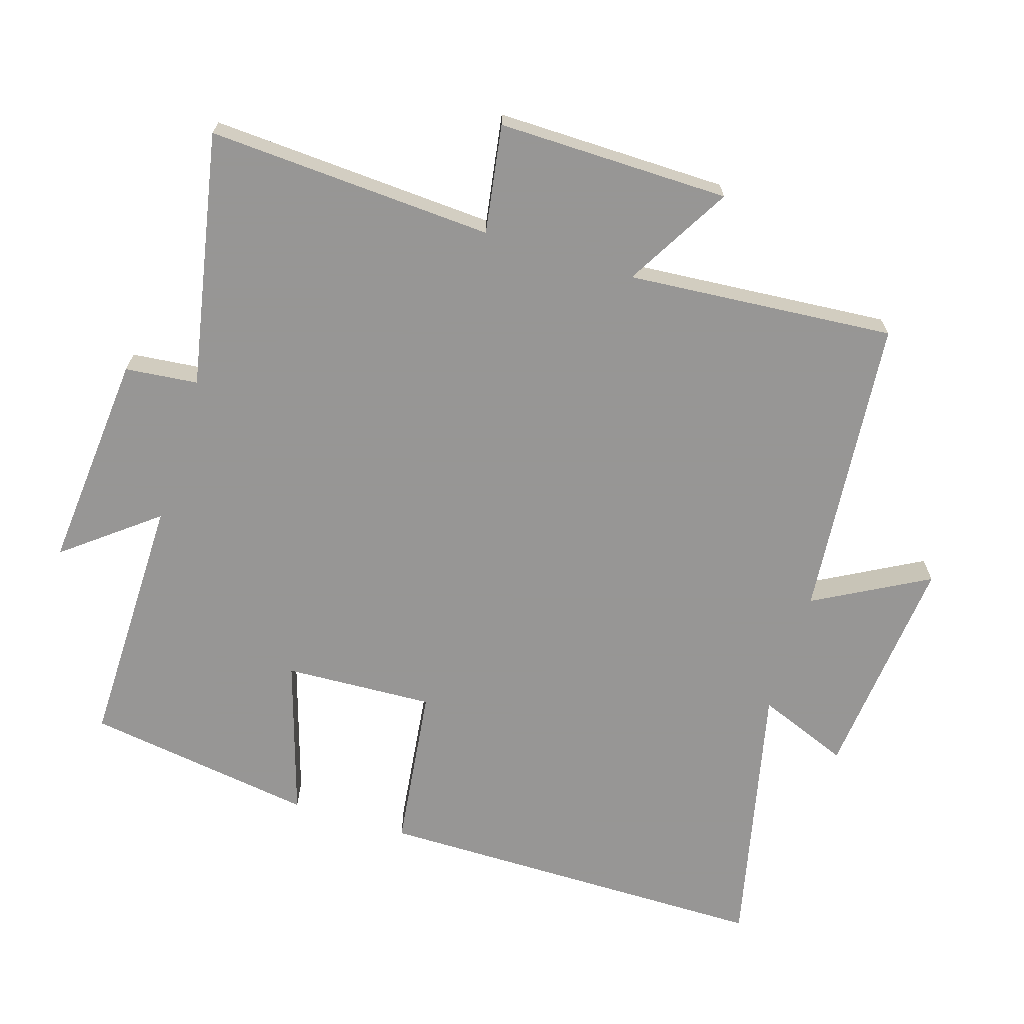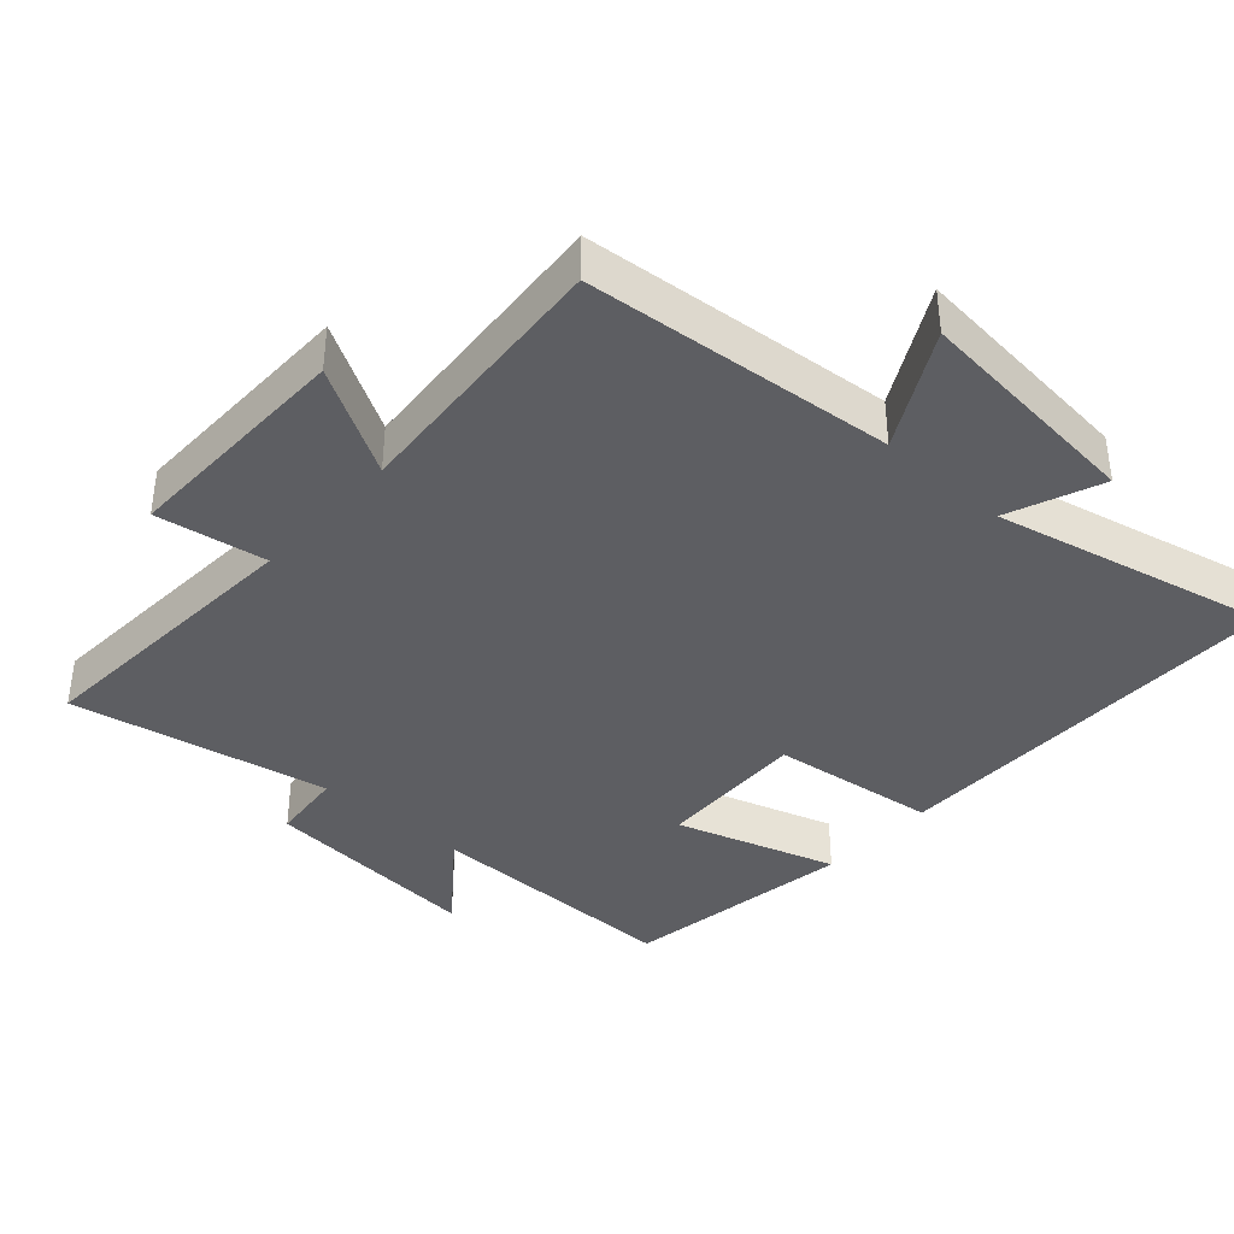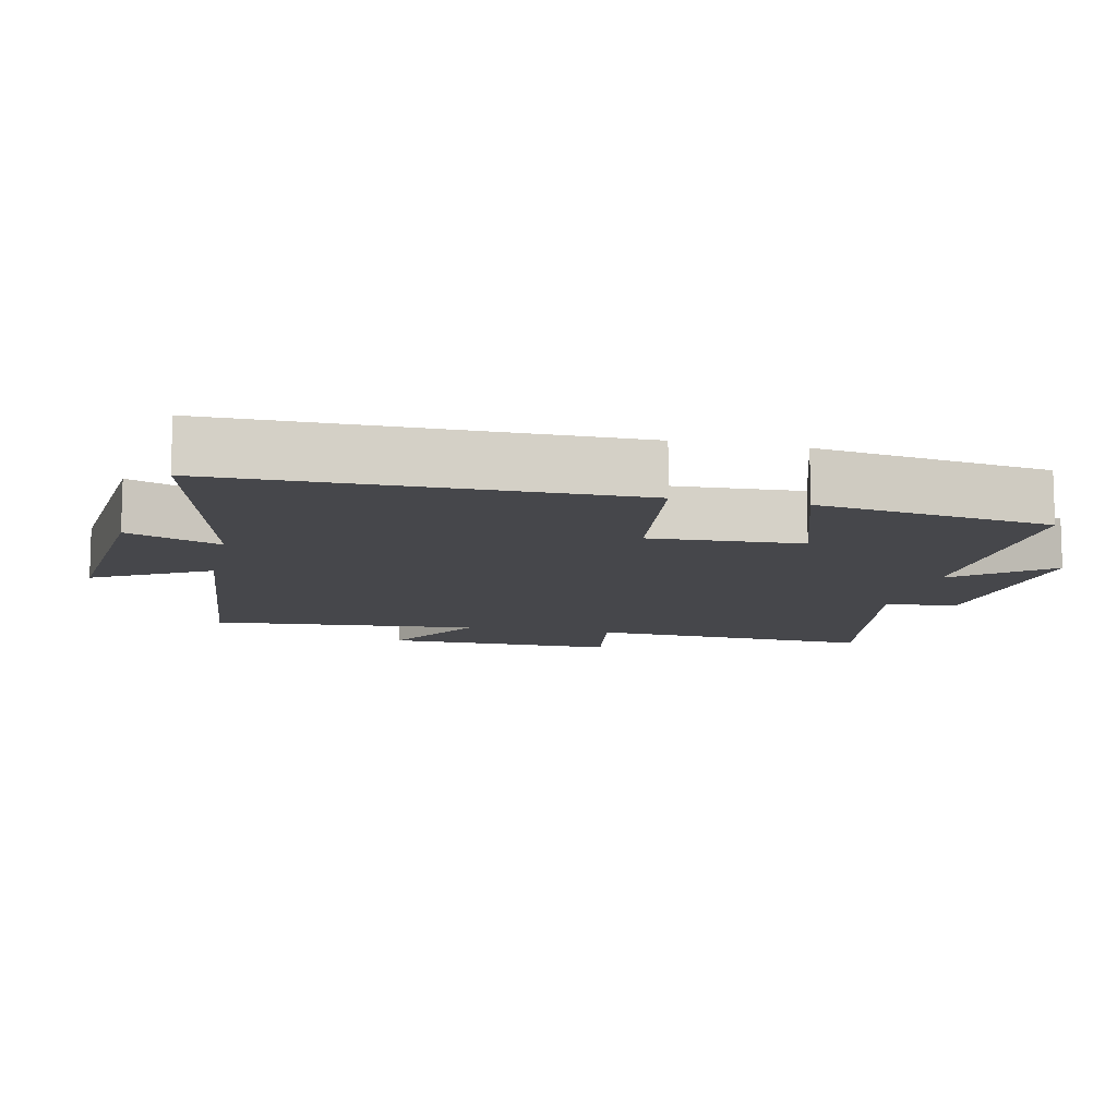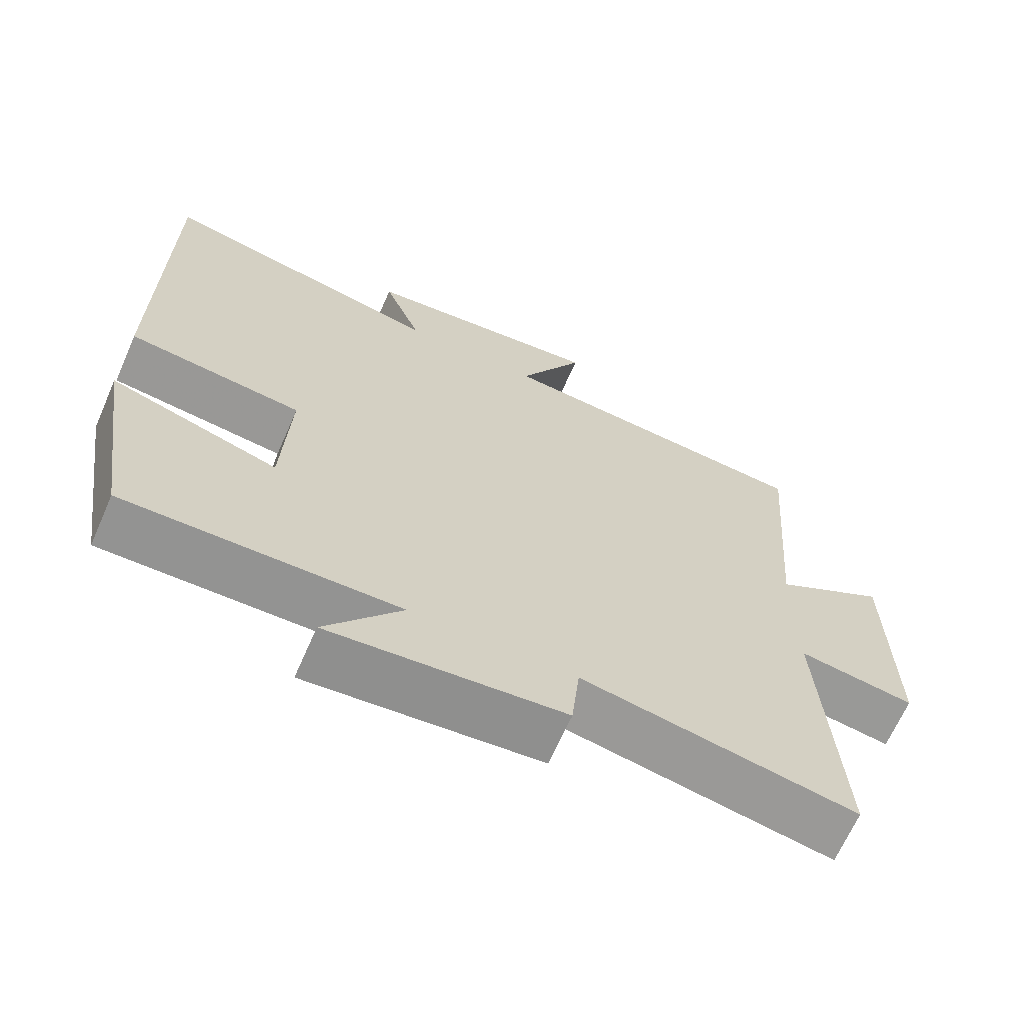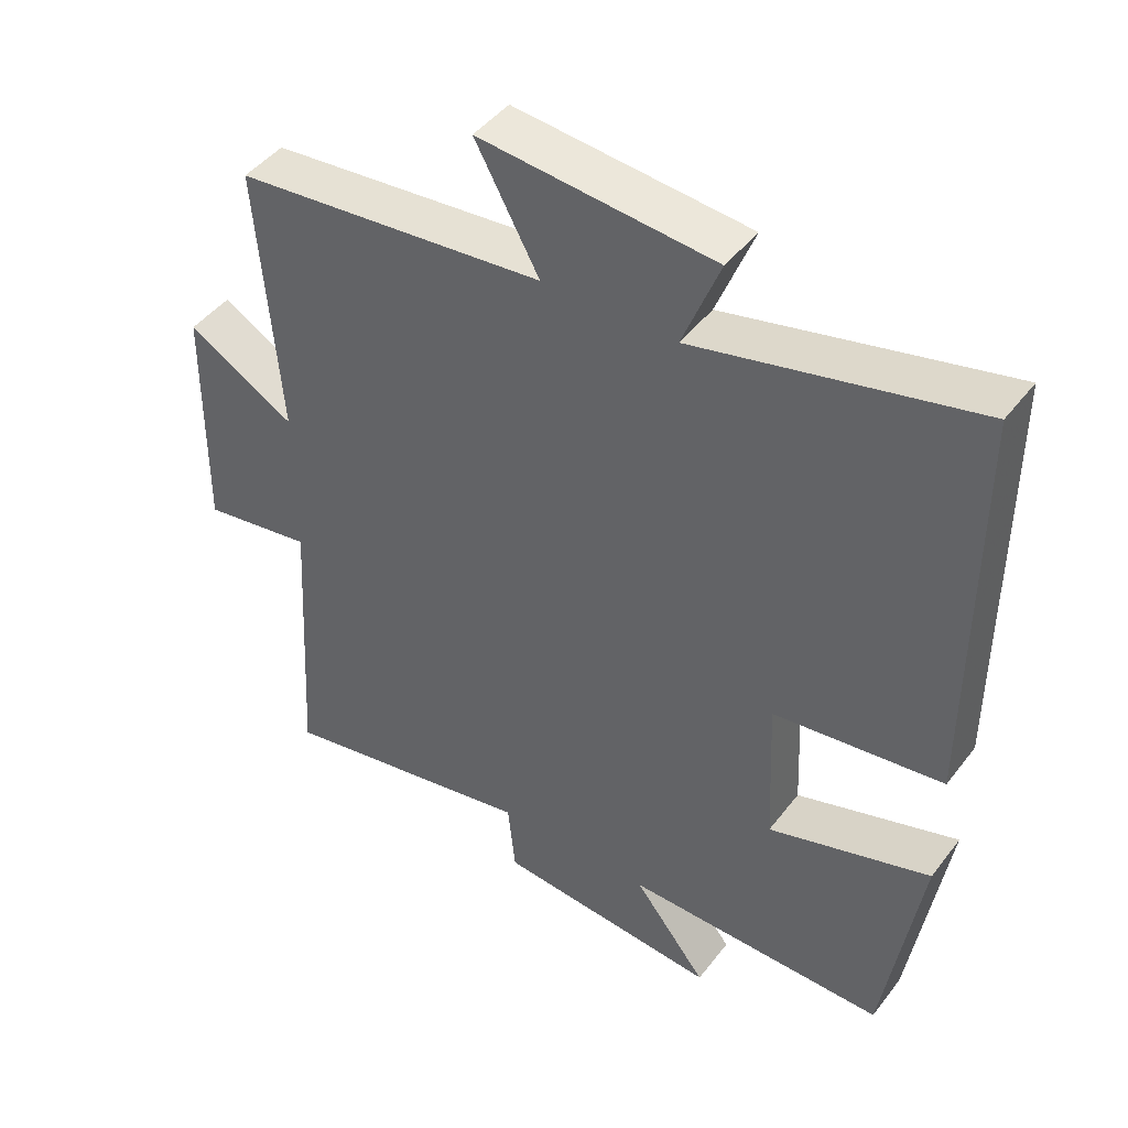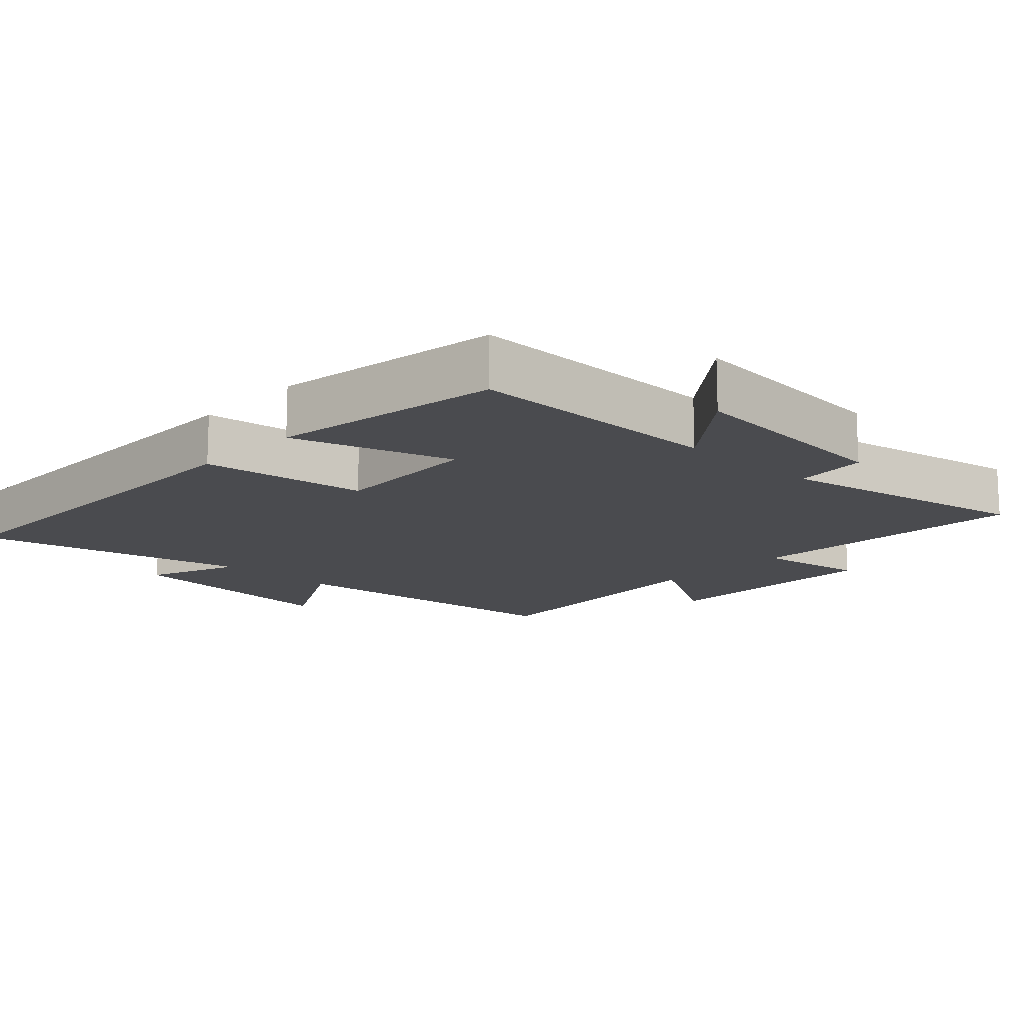
<metadata>
{"format":"obj","ext":"obj","renderer":"f3d","projection":"perspective","resolution":1024,"background":"white","views":[{"elev":-67.8,"azim":-107.3,"up":"+Y"},{"elev":-38.6,"azim":-42.0,"up":"+Y"},{"elev":-10.8,"azim":77.8,"up":"+Y"},{"elev":-66.8,"azim":156.3,"up":"+Z"},{"elev":45.2,"azim":35.0,"up":"+Z"},{"elev":-14.3,"azim":136.7,"up":"+Y"}]}
</metadata>
<code>
v -0.531 0.07 0.459
v -0.088 0.07 0.5
v -0.179 0.07 0.666
v 0.155 0.07 0.634
v 0.102 0.07 0.5
v 0.499 0.07 0.59
v 0.5 0.07 0.008
v 0.259 0.07 -0.022
v 0.269 0.07 -0.24
v 0.5 0.07 -0.168
v 0.449 0.07 -0.504
v 0.074 0.07 -0.5
v 0.179 0.07 -0.634
v -0.141 0.07 -0.606
v -0.152 0.07 -0.5
v -0.524 0.07 -0.571
v -0.5 0.07 -0.155
v -0.658 0.07 -0.18
v -0.654 0.07 0.158
v -0.5 0.07 0.069
v -0.531 0 0.459
v -0.088 0 0.5
v -0.179 0 0.666
v 0.155 0 0.634
v 0.102 0 0.5
v 0.499 0 0.59
v 0.5 0 0.008
v 0.259 0 -0.022
v 0.269 0 -0.24
v 0.5 0 -0.168
v 0.449 0 -0.504
v 0.074 0 -0.5
v 0.179 0 -0.634
v -0.141 0 -0.606
v -0.152 0 -0.5
v -0.524 0 -0.571
v -0.5 0 -0.155
v -0.658 0 -0.18
v -0.654 0 0.158
v -0.5 0 0.069
f 17 18 19 20
f 15 16 17
f 15 17 20
f 12 13 14 15
f 20 1 2
f 15 20 2
f 12 15 2
f 9 10 11 12
f 8 9 12 2
f 5 6 7 8
f 2 3 4 5
f 2 5 8
f 40 39 38 37
f 37 36 35
f 40 37 35
f 35 34 33 32
f 22 21 40
f 22 40 35
f 22 35 32
f 32 31 30 29
f 22 32 29 28
f 28 27 26 25
f 25 24 23 22
f 28 25 22
f 1 21 22 2
f 2 22 23 3
f 3 23 24 4
f 4 24 25 5
f 5 25 26 6
f 6 26 27 7
f 7 27 28 8
f 8 28 29 9
f 9 29 30 10
f 10 30 31 11
f 11 31 32 12
f 12 32 33 13
f 13 33 34 14
f 14 34 35 15
f 15 35 36 16
f 16 36 37 17
f 17 37 38 18
f 18 38 39 19
f 19 39 40 20
f 20 40 21 1

</code>
